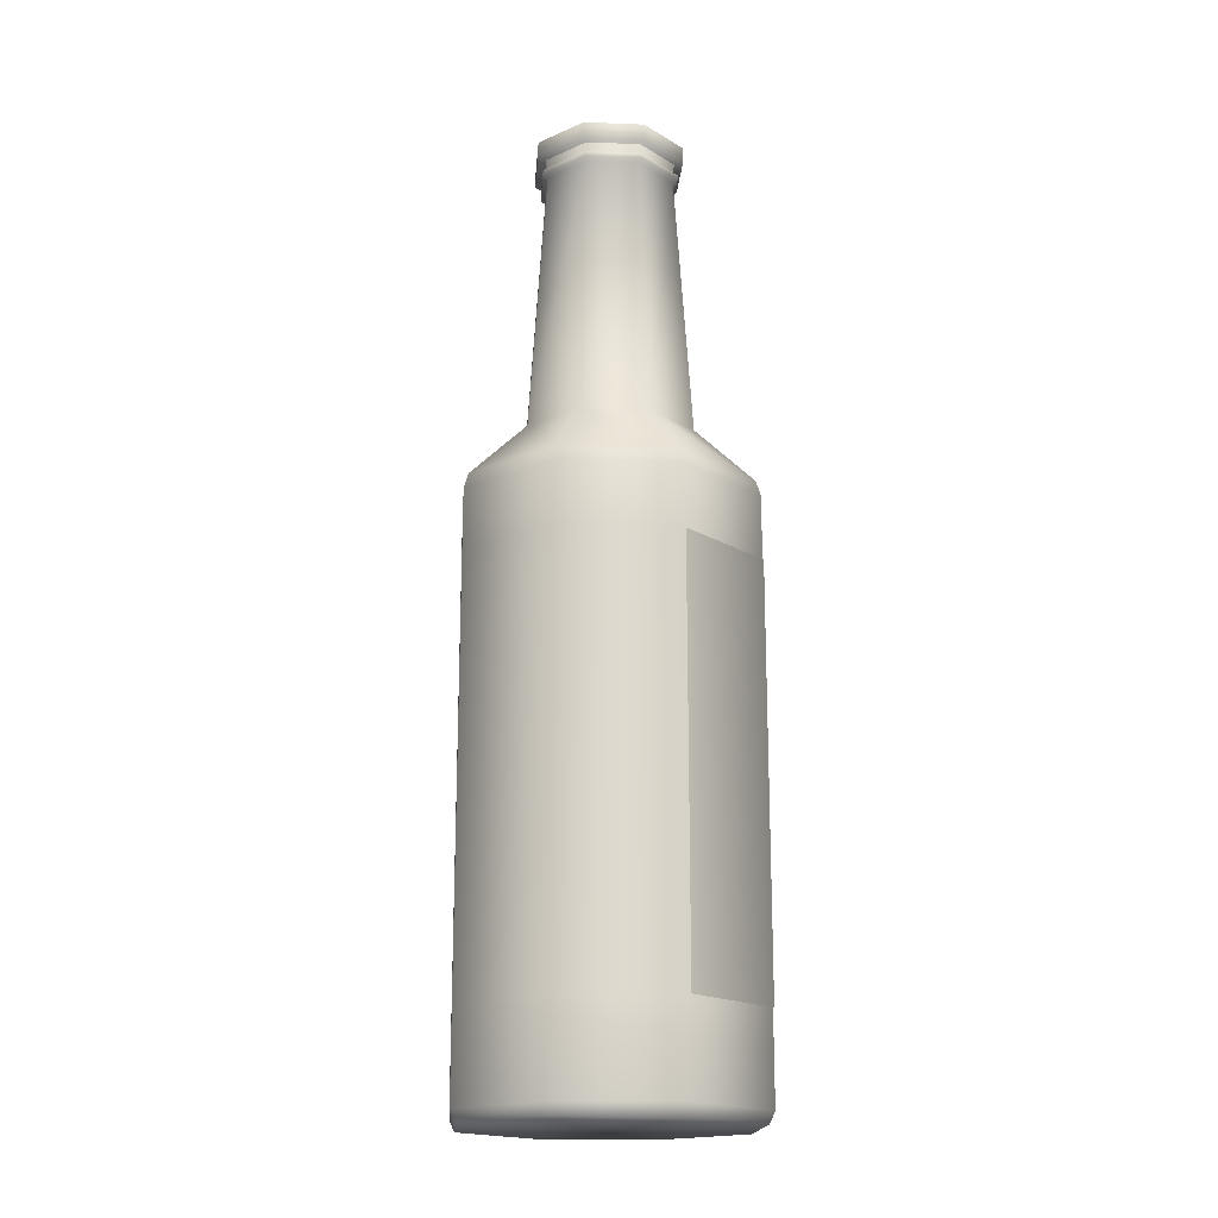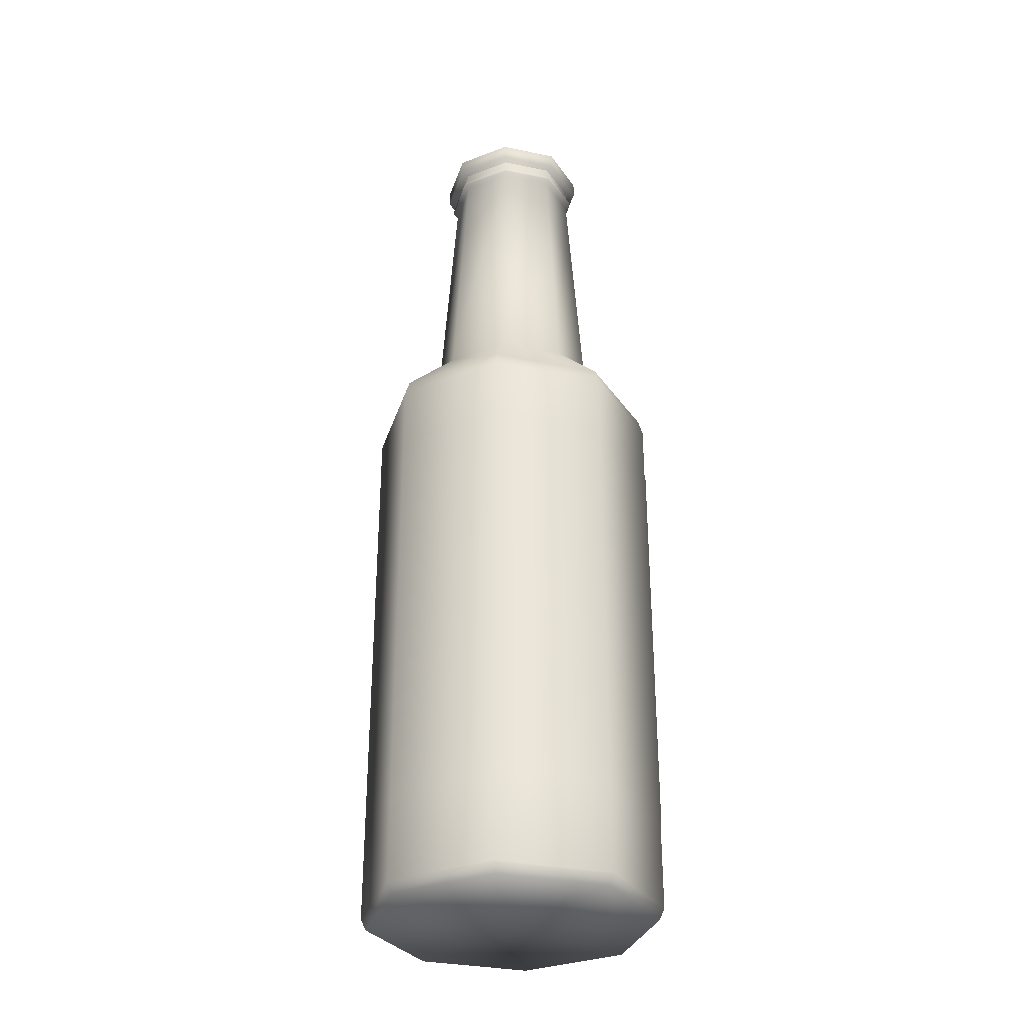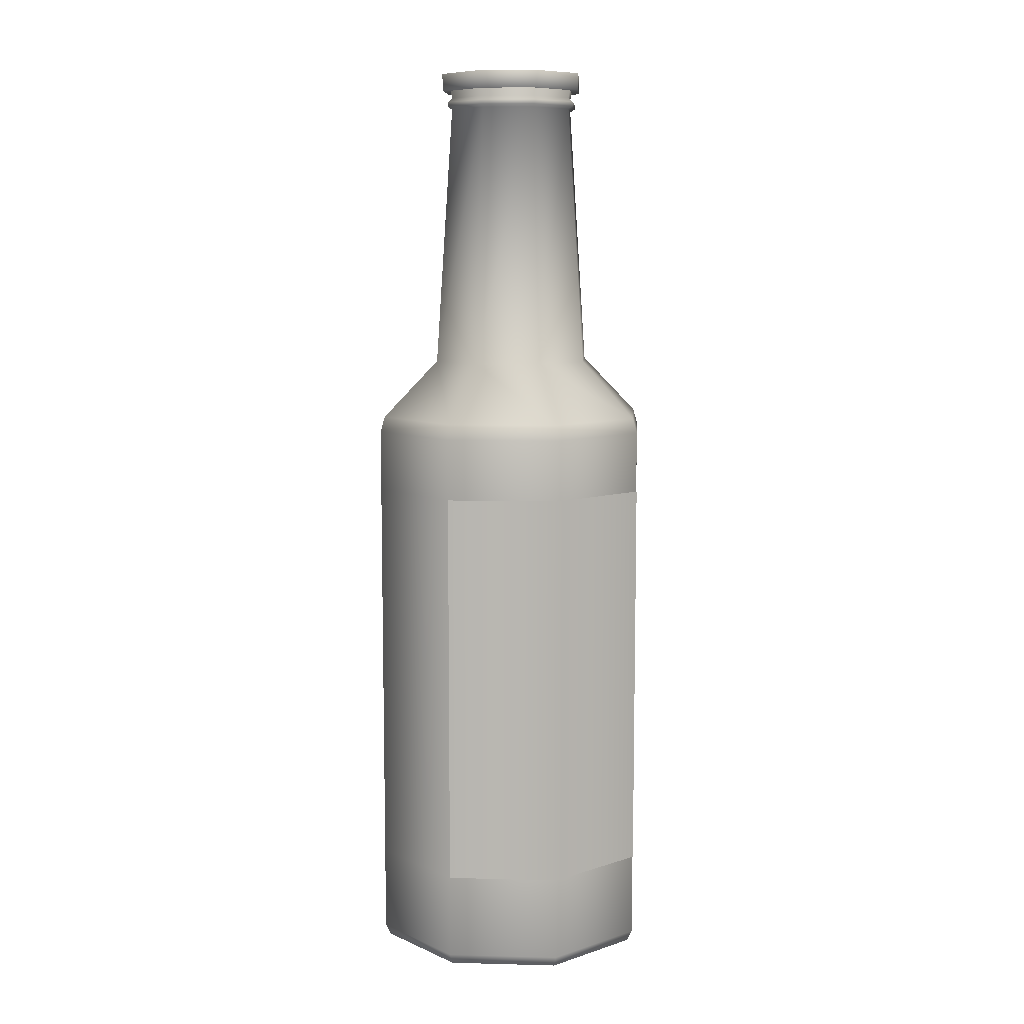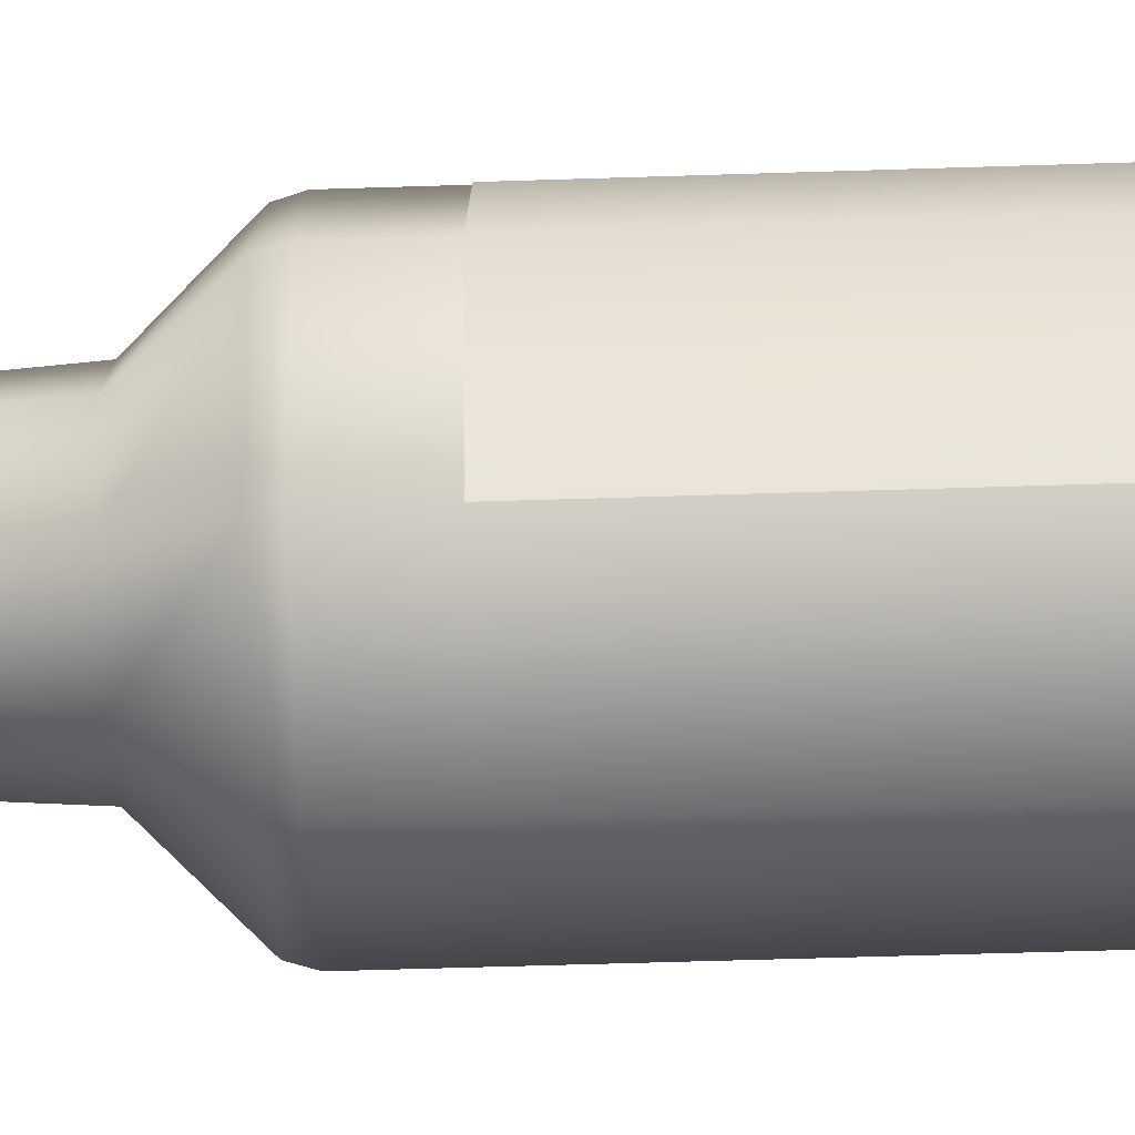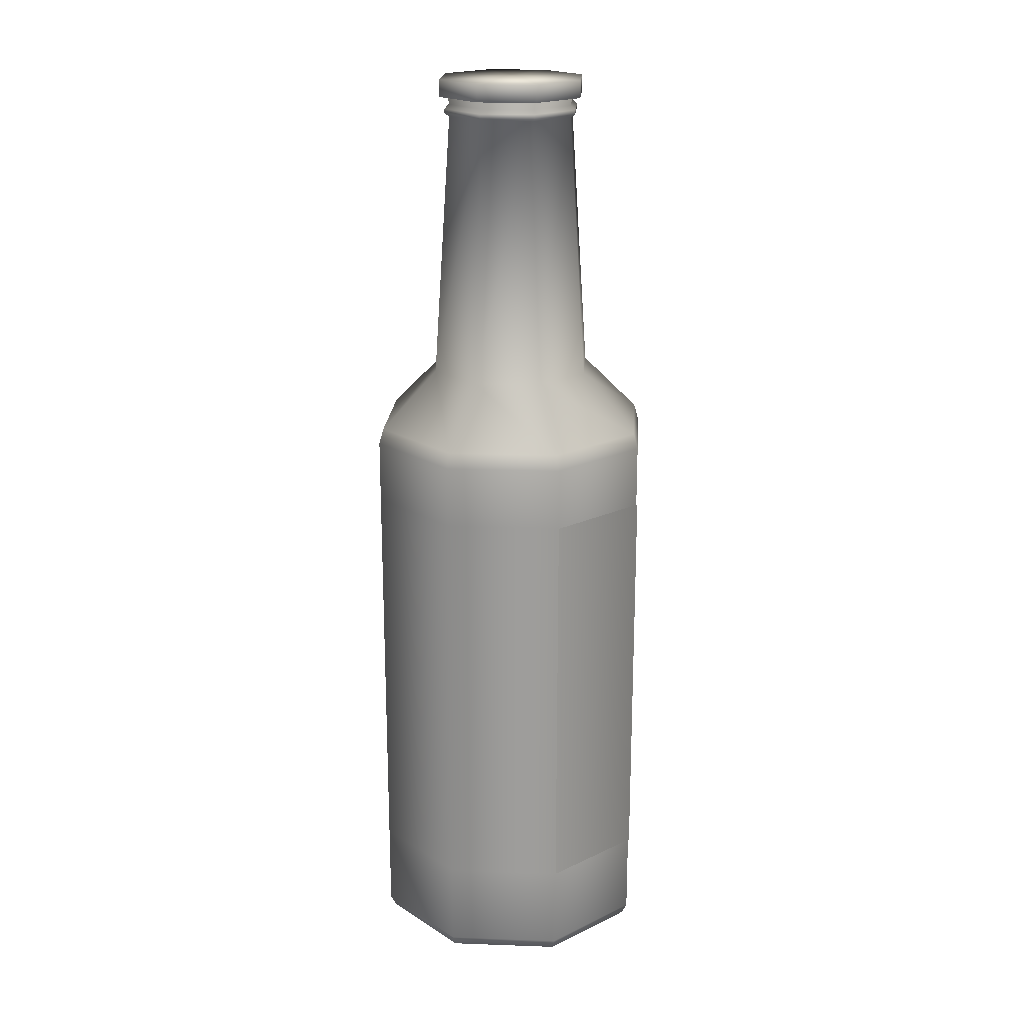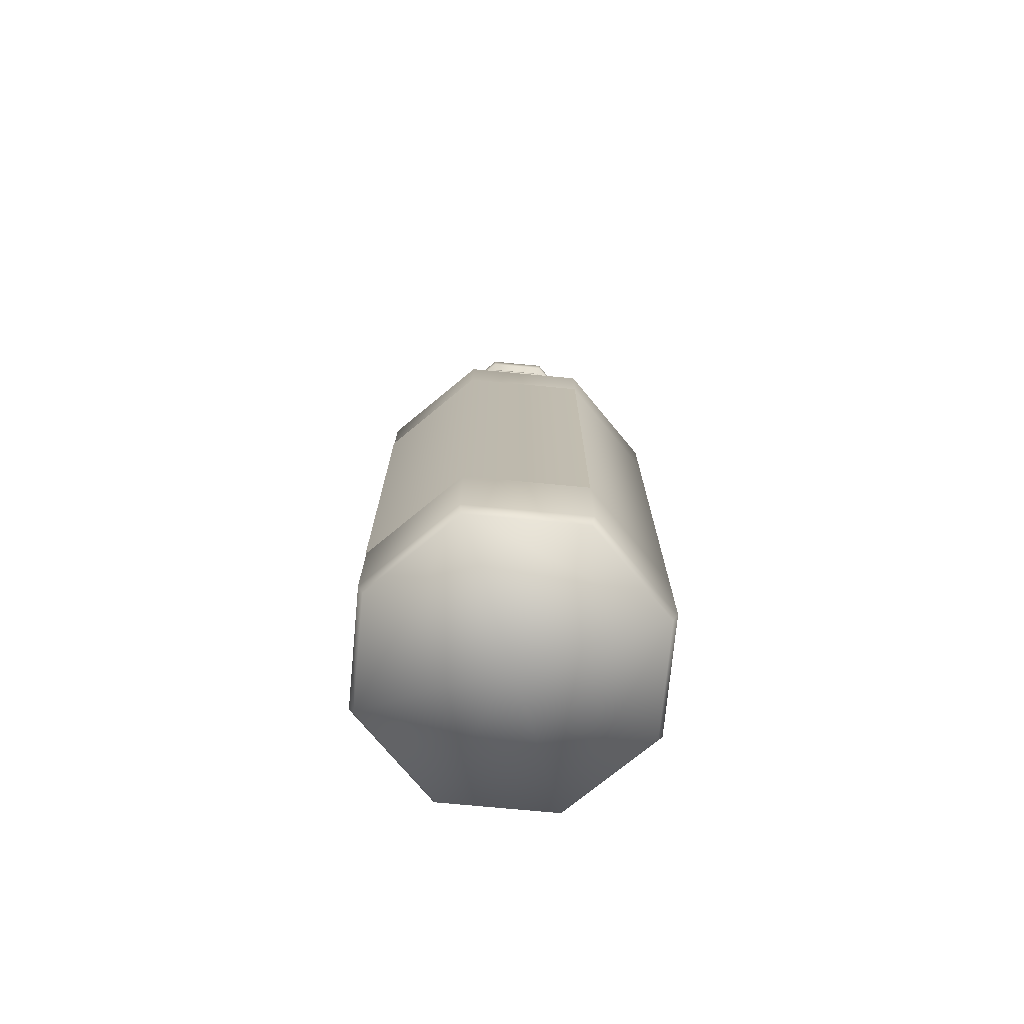
<metadata>
{"format":"obj","ext":"obj","renderer":"f3d","projection":"perspective","resolution":1024,"background":"white","views":[{"elev":-18.0,"azim":-161.8,"up":"+Y"},{"elev":-31.7,"azim":141.0,"up":"+Y"},{"elev":8.6,"azim":-108.5,"up":"+Y"},{"elev":-54.0,"azim":-88.0,"up":"+Z"},{"elev":19.8,"azim":-153.7,"up":"+Y"},{"elev":-73.7,"azim":-72.9,"up":"+Y"}]}
</metadata>
<code>
o Botella
v -0 0.1124 -0.03911
v 0.02765 0.1124 -0.02765
v 0.03911 0.1124 -0
v 0.02765 0.1124 0.02765
v -0 0.1124 0.03911
v -0.02765 0.1124 0.02765
v -0.03911 0.1124 -0
v -0.02765 0.1124 -0.02765
v 0.02331 0.236 -0.02331
v -0 -0.1821 0
v 0.0217 0.2347 -0.0217
v -0 0.2347 -0.03069
v 0.03069 0.2347 -0
v 0.0217 0.2347 0.0217
v -0 0.2347 0.03069
v -0.0217 0.2347 0.0217
v -0.03069 0.2347 -0
v -0.0217 0.2347 -0.0217
v 0.02331 0.238 -0.02331
v -0 0.236 -0.03297
v 0.03297 0.236 -0
v 0.02331 0.236 0.02331
v -0 0.236 0.03297
v -0.02331 0.236 0.02331
v -0.03297 0.236 -0
v -0.02331 0.236 -0.02331
v 0.0216 0.24 -0.0216
v -0 0.238 -0.03297
v 0.03297 0.238 -0
v 0.02331 0.238 0.02331
v -0 0.238 0.03297
v -0.02331 0.238 0.02331
v -0.03297 0.238 -0
v -0.02331 0.238 -0.02331
v -0 0.24 -0.03055
v 0.03055 0.24 -0
v 0.0216 0.24 0.0216
v -0 0.24 0.03055
v -0.0216 0.24 0.0216
v -0.03055 0.24 -0
v -0.0216 0.24 -0.0216
v 0.02254 0.2452 -0.02254
v -0 0.2452 -0.03188
v 0.03188 0.2452 -0
v 0.02254 0.2452 0.02254
v -0 0.2452 0.03188
v -0.02254 0.2452 0.02254
v -0.03188 0.2452 -0
v -0.02254 0.2452 -0.02254
v -0 0.2452 -0
v -0 0.2436 -0.0355
v -0 0.2514 -0.0355
v 0.0251 0.2436 -0.0251
v 0.0251 0.2514 -0.0251
v 0.0355 0.2436 -0
v 0.0355 0.2514 -0
v 0.0251 0.2436 0.0251
v 0.0251 0.2514 0.0251
v -0 0.2436 0.0355
v -0 0.2514 0.0355
v -0.0251 0.2436 0.0251
v -0.0251 0.2514 0.0251
v -0.0355 0.2436 -0
v -0.0355 0.2514 -0
v -0.0251 0.2436 -0.0251
v -0.0251 0.2514 -0.0251
v -0 0.2516 -0
v -0 0.2436 -1e-06
v -0 0.08537 -0.06619
v 0 0.07825 -0.06832
v 0.04831 0.07825 -0.04831
v 0.0468 0.08537 -0.0468
v 0.06832 0.07825 0
v 0.06619 0.08537 -0
v 0.04831 0.07825 0.04831
v 0.0468 0.08537 0.0468
v 0 0.07825 0.06832
v -0 0.08537 0.06619
v -0.04831 0.07825 0.04831
v -0.0468 0.08537 0.0468
v -0.06832 0.07825 0
v -0.06619 0.08537 -0
v -0.04831 0.07825 -0.04831
v -0.0468 0.08537 -0.0468
v -0 -0.1821 -0.06592
v 0 -0.177 -0.06832
v 0.04831 -0.177 -0.04831
v 0.04661 -0.1821 -0.04661
v 0.06832 -0.177 0
v 0.06592 -0.1821 0
v 0.04831 -0.177 0.04831
v 0.04661 -0.1821 0.04661
v 0 -0.177 0.06832
v -0 -0.1821 0.06592
v -0.04831 -0.177 0.04831
v -0.04661 -0.1821 0.04661
v -0.06832 -0.177 0
v -0.06592 -0.1821 0
v -0.04831 -0.177 -0.04831
v -0.04661 -0.1821 -0.04661
v -0.04831 0.04958 -0.04831
v 0 0.04958 -0.06832
v 0.04831 0.04958 -0.04831
v 0.06832 0.04958 0
v 0.04831 0.04958 0.04831
v 0 0.04958 0.06832
v -0.04831 0.04958 0.04831
v -0.06832 0.04958 0
v 0 -0.1373 -0.06832
v 0.04831 -0.1373 -0.04831
v 0.06832 -0.1373 0
v 0.04831 -0.1373 0.04831
v 0 -0.1373 0.06832
v -0.04831 -0.1373 0.04831
v -0.06832 -0.1373 0
v -0.04831 -0.1373 -0.04831
v -0.04886 0.04958 -0.04831
v -0.04886 0.04958 0.04831
v -0.06887 0.04958 0
v -0.04886 -0.1373 0.04831
v -0.06887 -0.1373 0
v -0.04886 -0.1373 -0.04831
f 85 10 98 100
f 105 75 77 106
f 98 10 94 96
f 107 79 81 108
f 108 81 83 101
f 8 7 17 18
f 103 71 73 104
f 102 70 71 103
f 94 10 90 92
f 82 7 8 84
f 80 6 7 82
f 78 5 6 80
f 76 4 5 78
f 74 3 4 76
f 72 2 3 74
f 69 1 2 72
f 11 12 20 9
f 5 4 14 15
f 7 6 16 17
f 4 3 13 14
f 106 77 79 107
f 101 83 70 102
f 104 73 75 105
f 14 13 21 22
f 16 15 23 24
f 18 17 25 26
f 3 2 11 13
f 6 5 15 16
f 1 8 18 12
f 2 1 12 11
f 22 21 29 30
f 24 23 31 32
f 26 25 33 34
f 21 9 19 29
f 12 18 26 20
f 17 16 24 25
f 15 14 22 23
f 13 11 9 21
f 29 19 27 36
f 31 30 37 38
f 33 32 39 40
f 28 34 41 35
f 9 20 28 19
f 20 26 34 28
f 25 24 32 33
f 23 22 30 31
f 27 35 43 42
f 37 36 44 45
f 39 38 46 47
f 41 40 48 49
f 34 33 40 41
f 32 31 38 39
f 30 29 36 37
f 19 28 35 27
f 42 43 50 44
f 44 50 46 45
f 46 50 48 47
f 50 43 49 48
f 35 41 49 43
f 40 39 47 48
f 38 37 45 46
f 36 27 42 44
f 51 52 54 53
f 53 54 56 55
f 55 56 58 57
f 57 58 60 59
f 59 60 62 61
f 61 62 64 63
f 54 67 56
f 63 64 66 65
f 65 66 52 51
f 51 68 63 65
f 56 67 58
f 67 52 66
f 60 67 62
f 66 64 67
f 62 67 64
f 58 67 60
f 67 54 52
f 59 68 55 57
f 63 68 59 61
f 55 68 51 53
f 84 69 70 83
f 82 84 83 81
f 80 82 81 79
f 78 80 79 77
f 76 78 77 75
f 74 76 75 73
f 72 74 73 71
f 69 72 71 70
f 84 8 1 69
f 86 87 88 85
f 87 89 90 88
f 89 91 92 90
f 91 93 94 92
f 93 95 96 94
f 95 97 98 96
f 97 99 100 98
f 99 86 85 100
f 10 85 88 90
f 111 104 105 112
f 116 101 102 109
f 113 106 107 114
f 109 102 103 110
f 110 103 104 111
f 115 108 101 116
f 114 107 108 115
f 112 105 106 113
f 91 112 113 93
f 95 114 115 97
f 97 115 116 99
f 87 110 111 89
f 86 109 110 87
f 93 113 114 95
f 99 116 109 86
f 89 111 112 91
f 121 119 117 122
f 120 118 119 121

</code>
